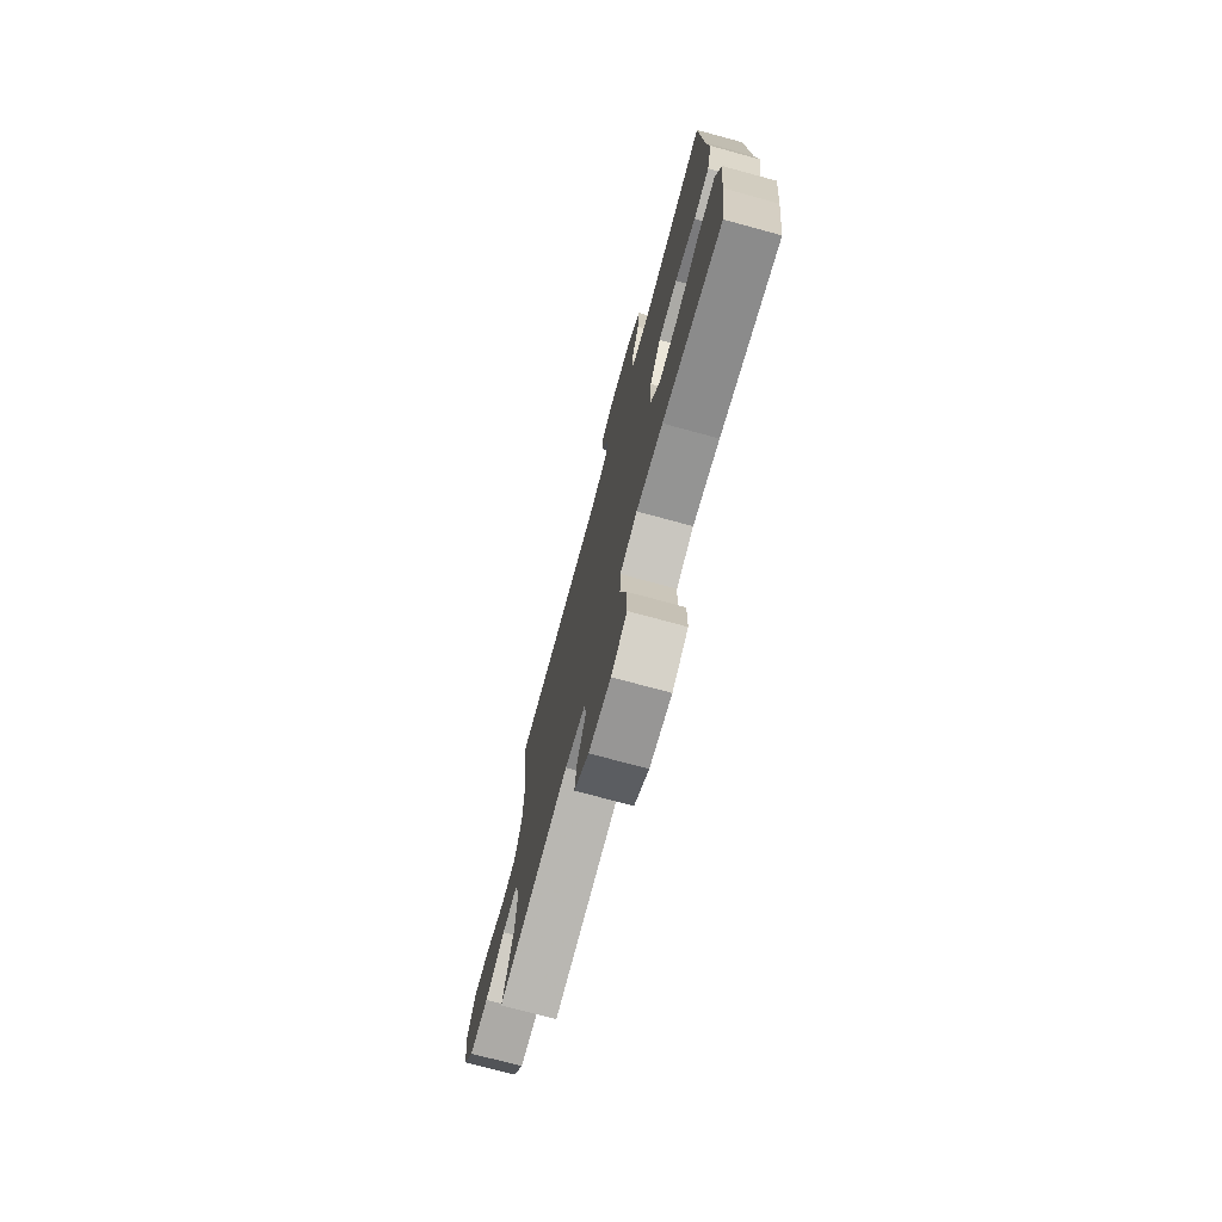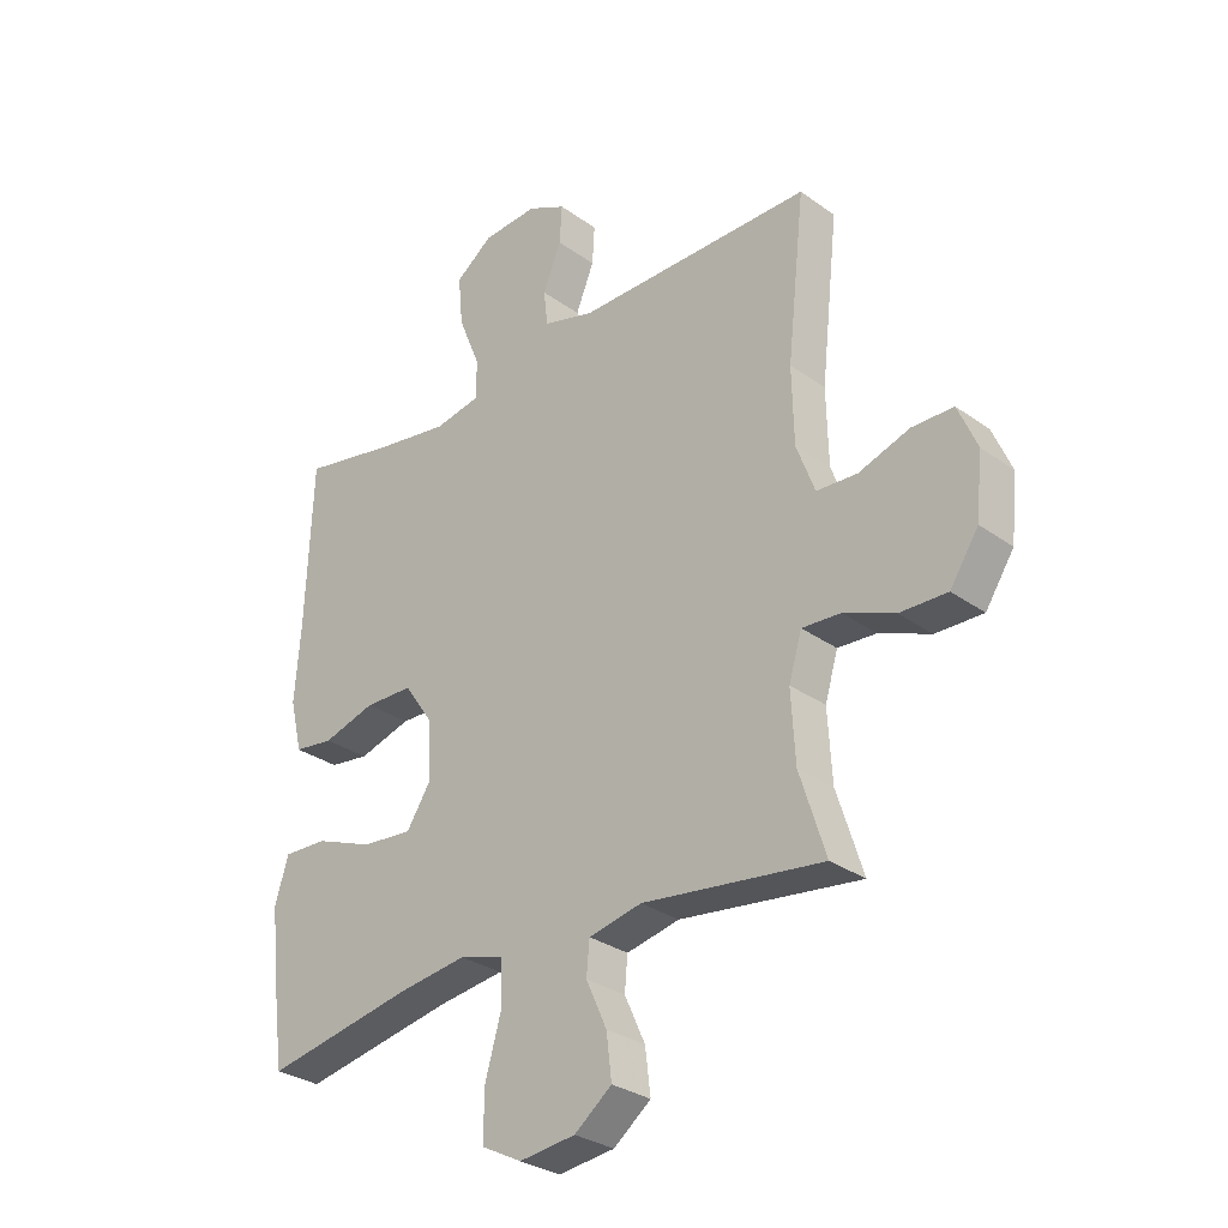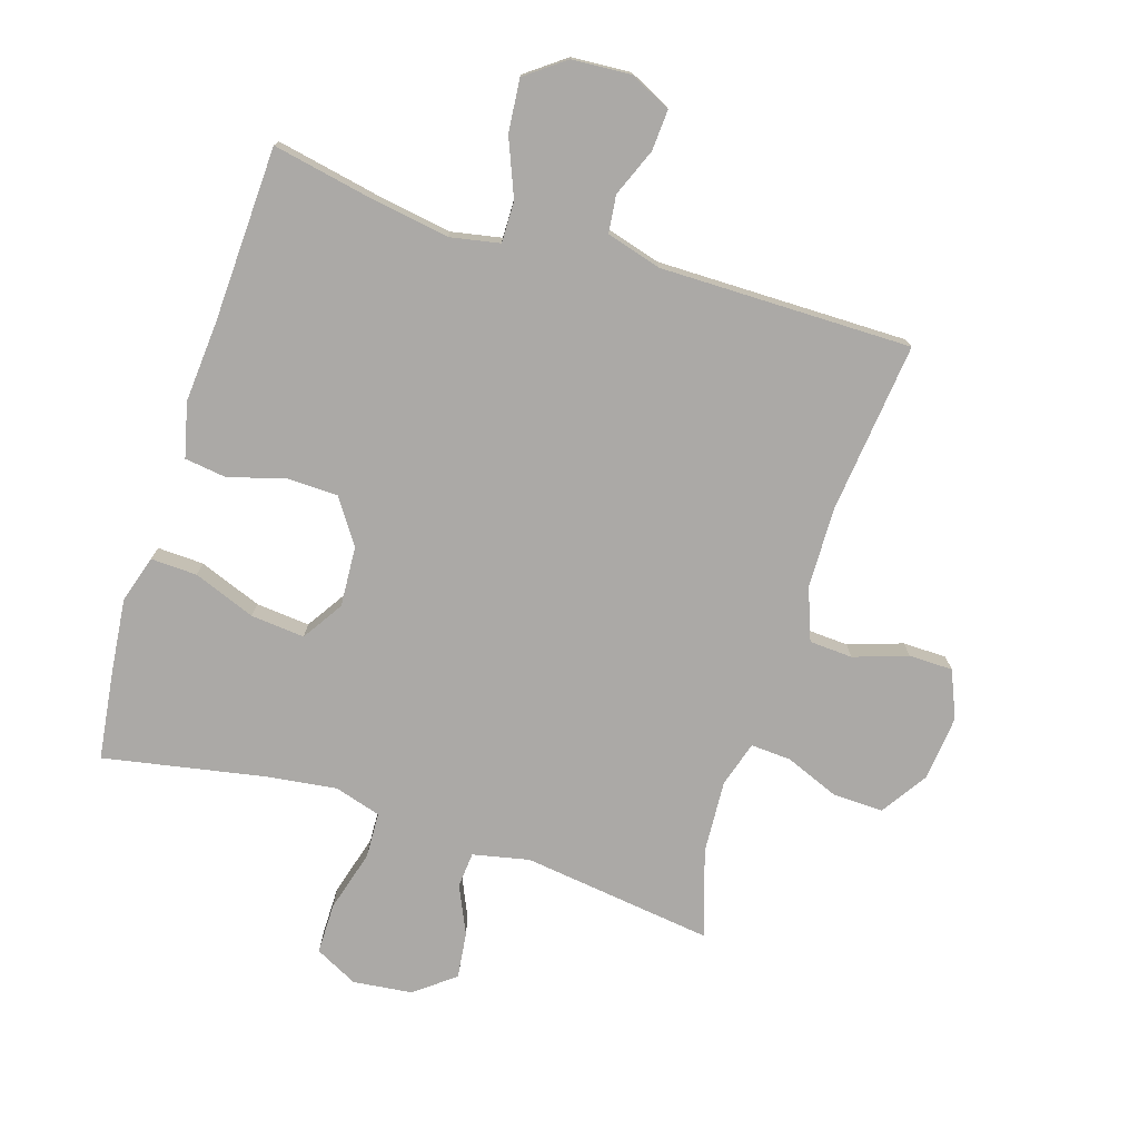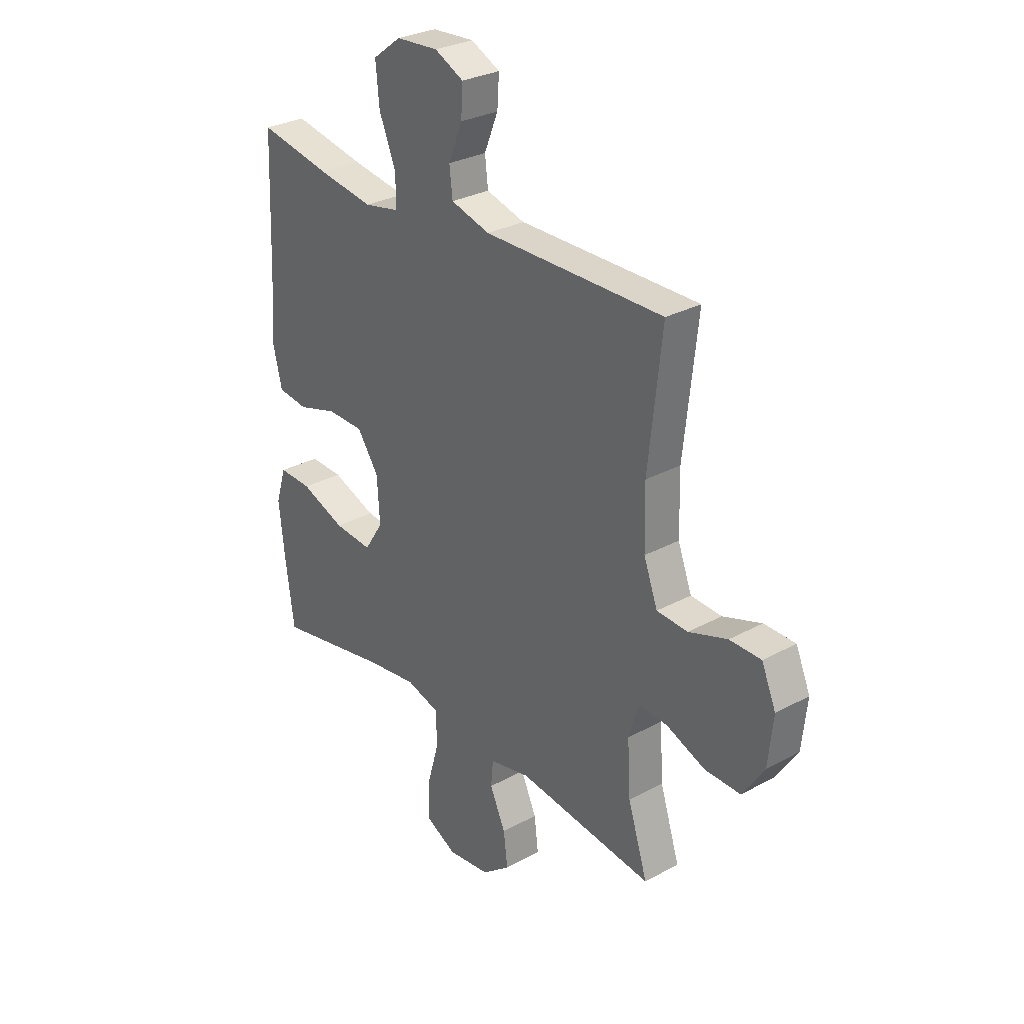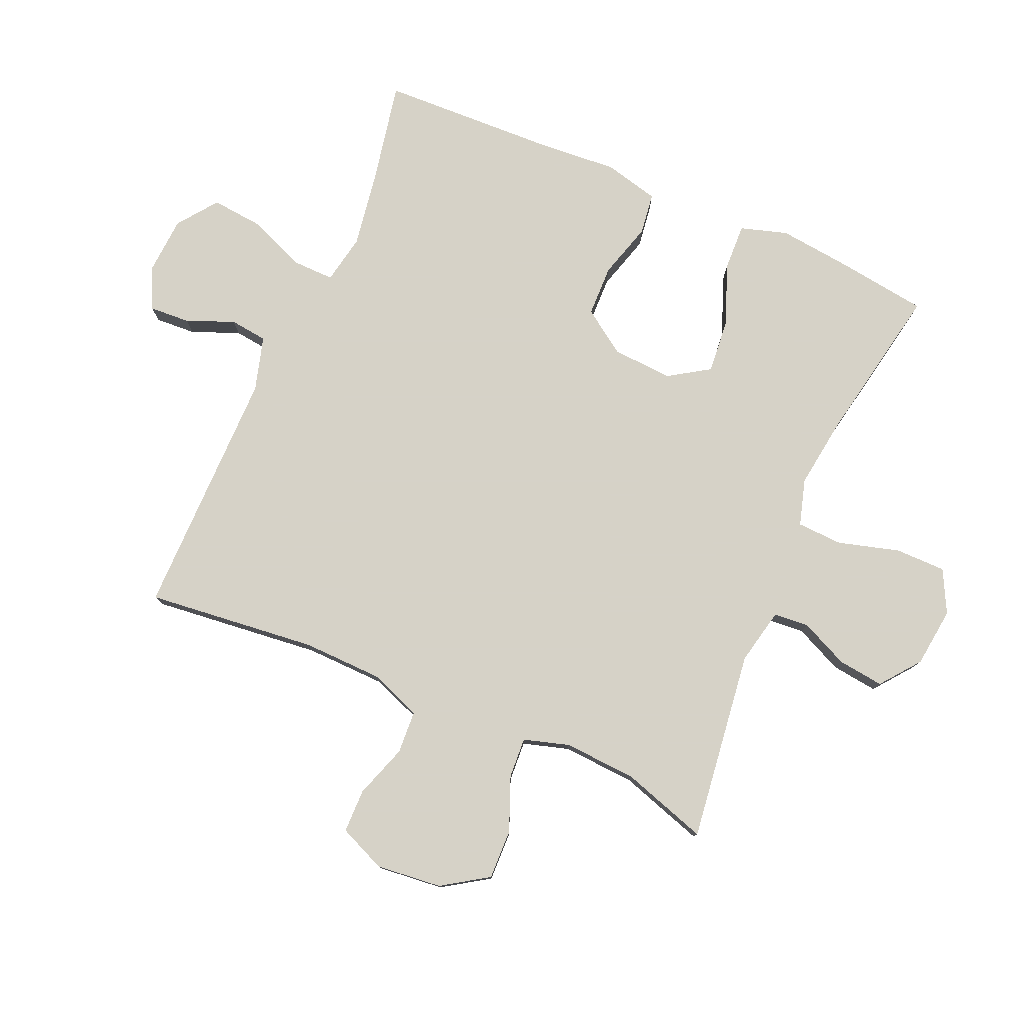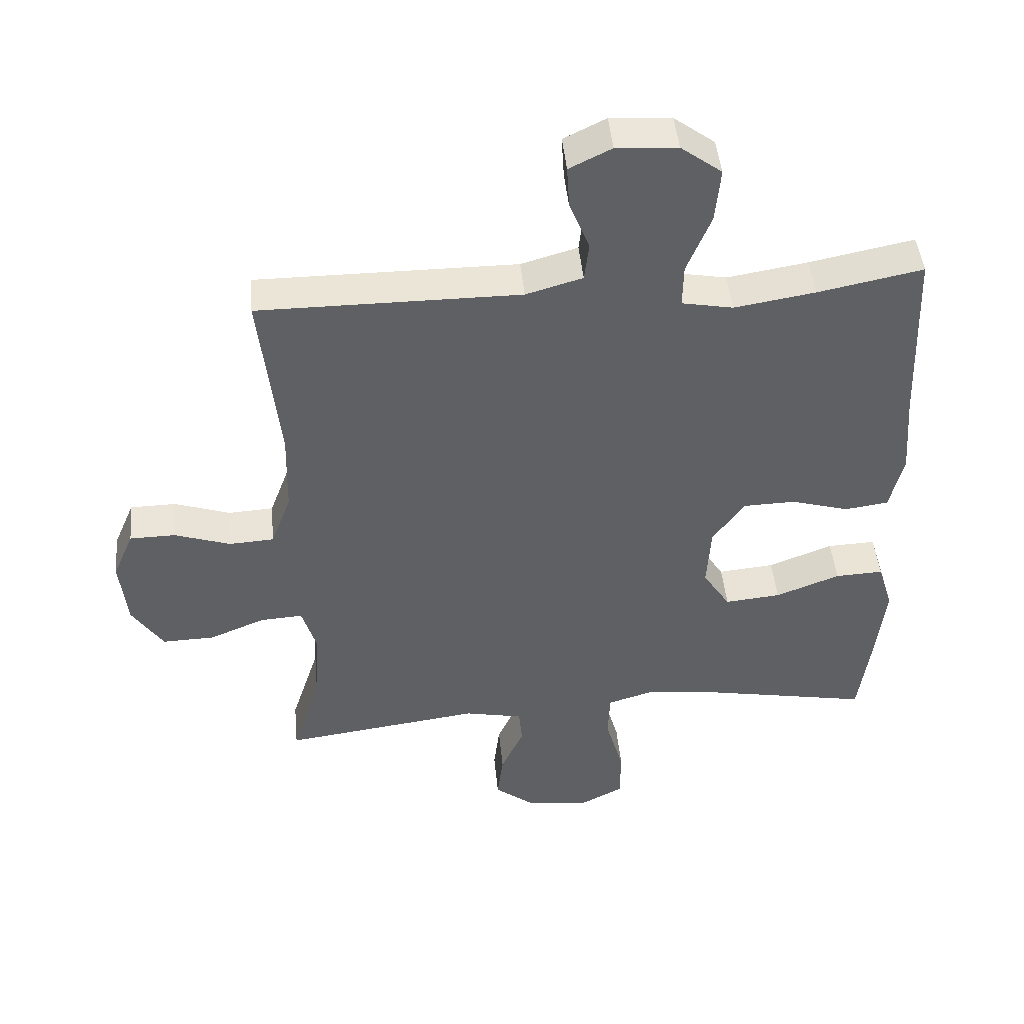
<metadata>
{"format":"obj","ext":"obj","renderer":"f3d","projection":"perspective","resolution":1024,"background":"white","views":[{"elev":-74.5,"azim":-105.2,"up":"+Z"},{"elev":-30.0,"azim":43.8,"up":"+Z"},{"elev":-75.6,"azim":-17.5,"up":"+Y"},{"elev":29.2,"azim":50.9,"up":"+Z"},{"elev":78.5,"azim":113.6,"up":"+Y"},{"elev":45.8,"azim":174.6,"up":"+Z"}]}
</metadata>
<code>
v -0.5 0.07 0.5
v -0.339 0.07 0.468
v -0.215 0.07 0.448
v -0.136 0.07 0.463
v -0.137 0.07 0.529
v -0.174 0.07 0.62
v -0.182 0.07 0.704
v -0.119 0.07 0.751
v -0.025 0.07 0.757
v 0.04 0.07 0.725
v 0.036 0.07 0.66
v 0.005 0.07 0.584
v 0.012 0.07 0.524
v 0.099 0.07 0.499
v 0.5 0.07 0.5
v 0.47 0.07 0.227
v 0.473 0.07 0.099
v 0.504 0.07 0.016
v 0.573 0.07 0.012
v 0.659 0.07 0.041
v 0.729 0.07 0.04
v 0.761 0.07 -0.035
v 0.75 0.07 -0.14
v 0.702 0.07 -0.213
v 0.622 0.07 -0.211
v 0.536 0.07 -0.176
v 0.471 0.07 -0.172
v 0.449 0.07 -0.245
v 0.456 0.07 -0.362
v 0.5 0.07 -0.5
v 0.195 0.07 -0.46
v 0.105 0.07 -0.479
v 0.1 0.07 -0.535
v 0.135 0.07 -0.612
v 0.144 0.07 -0.686
v 0.081 0.07 -0.735
v -0.014 0.07 -0.746
v -0.082 0.07 -0.711
v -0.082 0.07 -0.63
v -0.054 0.07 -0.532
v -0.057 0.07 -0.459
v -0.131 0.07 -0.437
v -0.245 0.07 -0.452
v -0.5 0.07 -0.5
v -0.519 0.07 -0.359
v -0.532 0.07 -0.239
v -0.509 0.07 -0.164
v -0.435 0.07 -0.167
v -0.336 0.07 -0.205
v -0.25 0.07 -0.213
v -0.208 0.07 -0.148
v -0.214 0.07 -0.051
v -0.262 0.07 0.019
v -0.344 0.07 0.021
v -0.433 0.07 -0.005
v -0.5 0.07 0.004
v -0.521 0.07 0.091
v -0.511 0.07 0.221
v -0.5 0 0.5
v -0.339 0 0.468
v -0.215 0 0.448
v -0.136 0 0.463
v -0.137 0 0.529
v -0.174 0 0.62
v -0.182 0 0.704
v -0.119 0 0.751
v -0.025 0 0.757
v 0.04 0 0.725
v 0.036 0 0.66
v 0.005 0 0.584
v 0.012 0 0.524
v 0.099 0 0.499
v 0.5 0 0.5
v 0.47 0 0.227
v 0.473 0 0.099
v 0.504 0 0.016
v 0.573 0 0.012
v 0.659 0 0.041
v 0.729 0 0.04
v 0.761 0 -0.035
v 0.75 0 -0.14
v 0.702 0 -0.213
v 0.622 0 -0.211
v 0.536 0 -0.176
v 0.471 0 -0.172
v 0.449 0 -0.245
v 0.456 0 -0.362
v 0.5 0 -0.5
v 0.195 0 -0.46
v 0.105 0 -0.479
v 0.1 0 -0.535
v 0.135 0 -0.612
v 0.144 0 -0.686
v 0.081 0 -0.735
v -0.014 0 -0.746
v -0.082 0 -0.711
v -0.082 0 -0.63
v -0.054 0 -0.532
v -0.057 0 -0.459
v -0.131 0 -0.437
v -0.245 0 -0.452
v -0.5 0 -0.5
v -0.519 0 -0.359
v -0.532 0 -0.239
v -0.509 0 -0.164
v -0.435 0 -0.167
v -0.336 0 -0.205
v -0.25 0 -0.213
v -0.208 0 -0.148
v -0.214 0 -0.051
v -0.262 0 0.019
v -0.344 0 0.021
v -0.433 0 -0.005
v -0.5 0 0.004
v -0.521 0 0.091
v -0.511 0 0.221
f 55 56 57 58
f 54 55 58 1
f 53 54 1 2
f 52 53 2 3
f 51 52 3 4
f 46 47 48 49
f 46 49 50
f 43 44 45 46
f 42 43 46 50
f 41 42 50 51
f 37 38 39 40
f 37 40 41
f 36 37 41
f 33 34 35 36
f 32 33 36 41
f 31 32 41 51
f 29 30 31 51
f 23 24 25 26
f 23 26 27
f 22 23 27
f 19 20 21 22
f 18 19 22 27
f 17 18 27 28
f 14 15 16
f 13 14 16 17
f 9 10 11 12
f 9 12 13
f 8 9 13
f 5 6 7 8
f 4 5 8 13
f 28 29 51 4
f 4 13 17 28
f 116 115 114 113
f 59 116 113 112
f 60 59 112 111
f 61 60 111 110
f 62 61 110 109
f 107 106 105 104
f 108 107 104
f 104 103 102 101
f 108 104 101 100
f 109 108 100 99
f 98 97 96 95
f 99 98 95
f 99 95 94
f 94 93 92 91
f 99 94 91 90
f 109 99 90 89
f 109 89 88 87
f 84 83 82 81
f 85 84 81
f 85 81 80
f 80 79 78 77
f 85 80 77 76
f 86 85 76 75
f 74 73 72
f 75 74 72 71
f 70 69 68 67
f 71 70 67
f 71 67 66
f 66 65 64 63
f 71 66 63 62
f 62 109 87 86
f 86 75 71 62
f 1 59 60 2
f 2 60 61 3
f 3 61 62 4
f 4 62 63 5
f 5 63 64 6
f 6 64 65 7
f 7 65 66 8
f 8 66 67 9
f 9 67 68 10
f 10 68 69 11
f 11 69 70 12
f 12 70 71 13
f 13 71 72 14
f 14 72 73 15
f 15 73 74 16
f 16 74 75 17
f 17 75 76 18
f 18 76 77 19
f 19 77 78 20
f 20 78 79 21
f 21 79 80 22
f 22 80 81 23
f 23 81 82 24
f 24 82 83 25
f 25 83 84 26
f 26 84 85 27
f 27 85 86 28
f 28 86 87 29
f 29 87 88 30
f 30 88 89 31
f 31 89 90 32
f 32 90 91 33
f 33 91 92 34
f 34 92 93 35
f 35 93 94 36
f 36 94 95 37
f 37 95 96 38
f 38 96 97 39
f 39 97 98 40
f 40 98 99 41
f 41 99 100 42
f 42 100 101 43
f 43 101 102 44
f 44 102 103 45
f 45 103 104 46
f 46 104 105 47
f 47 105 106 48
f 48 106 107 49
f 49 107 108 50
f 50 108 109 51
f 51 109 110 52
f 52 110 111 53
f 53 111 112 54
f 54 112 113 55
f 55 113 114 56
f 56 114 115 57
f 57 115 116 58
f 58 116 59 1

</code>
